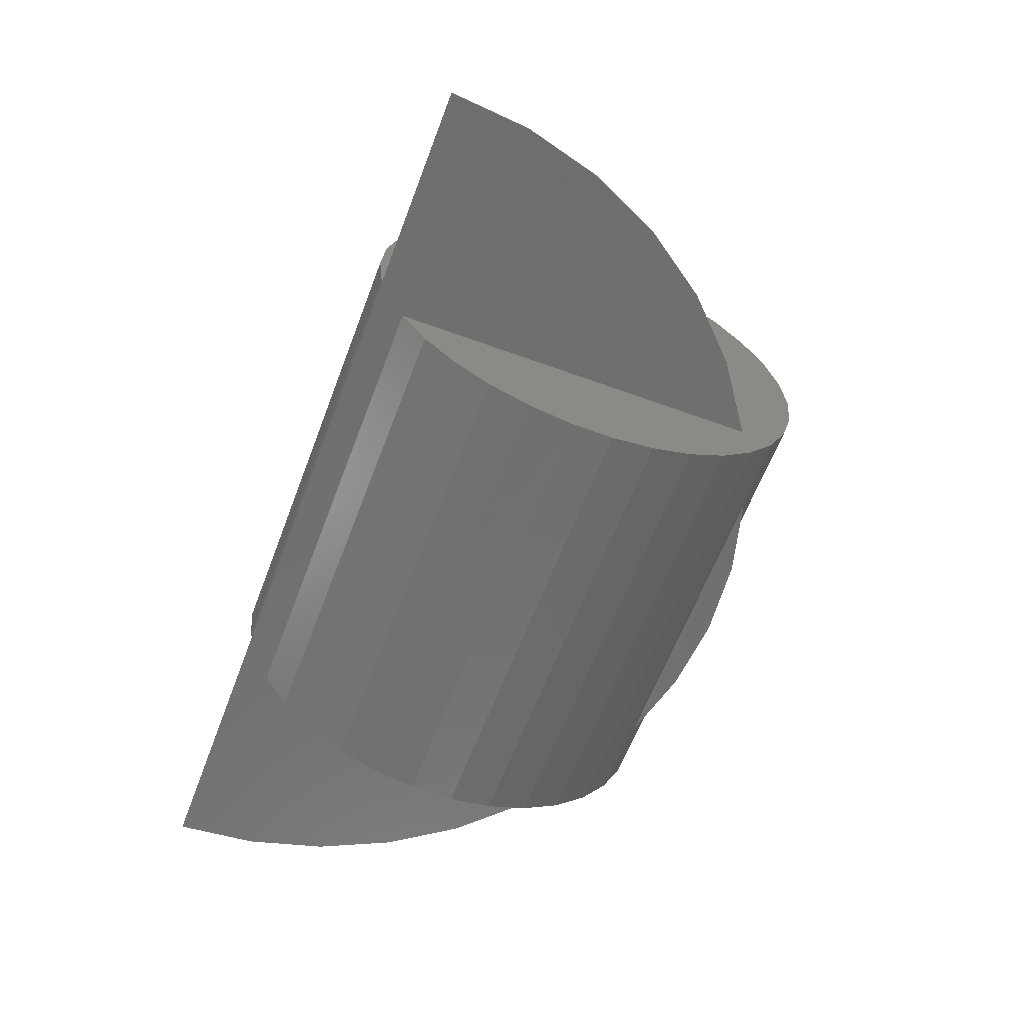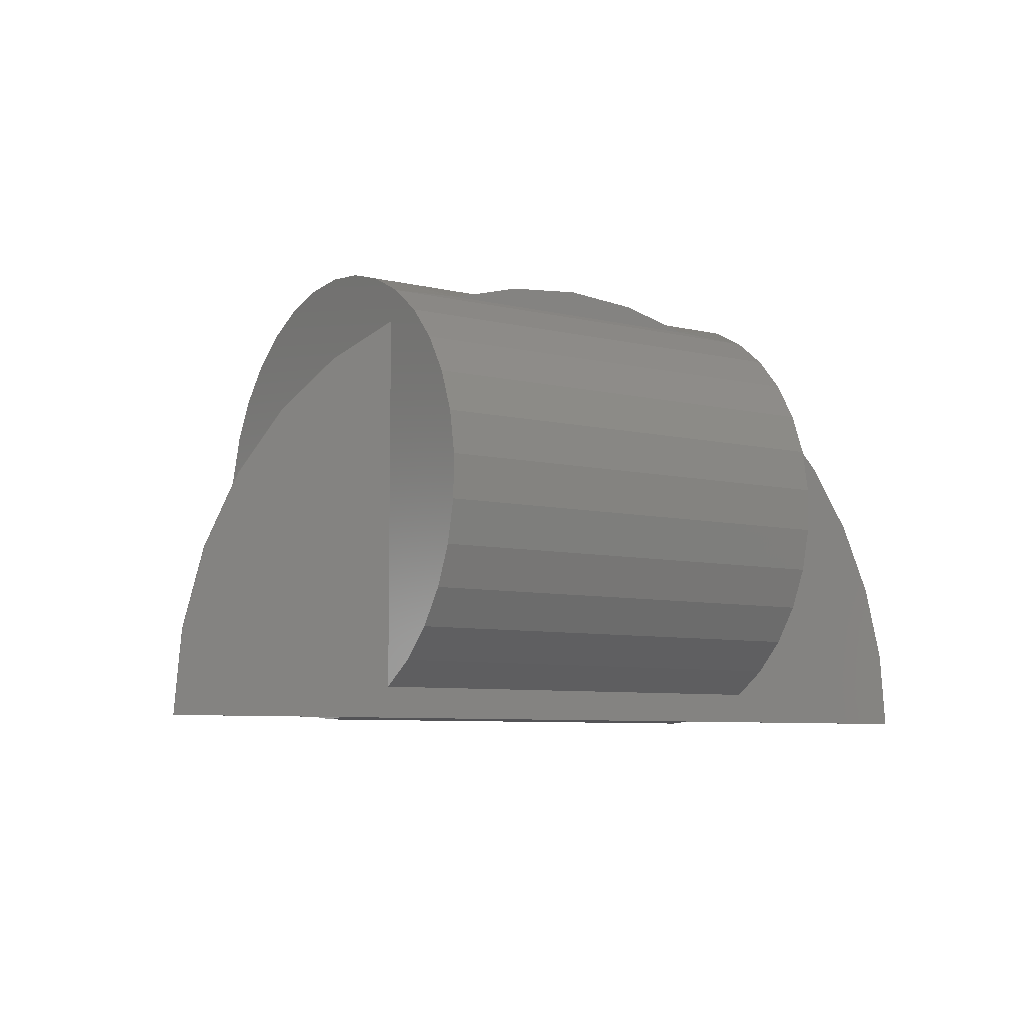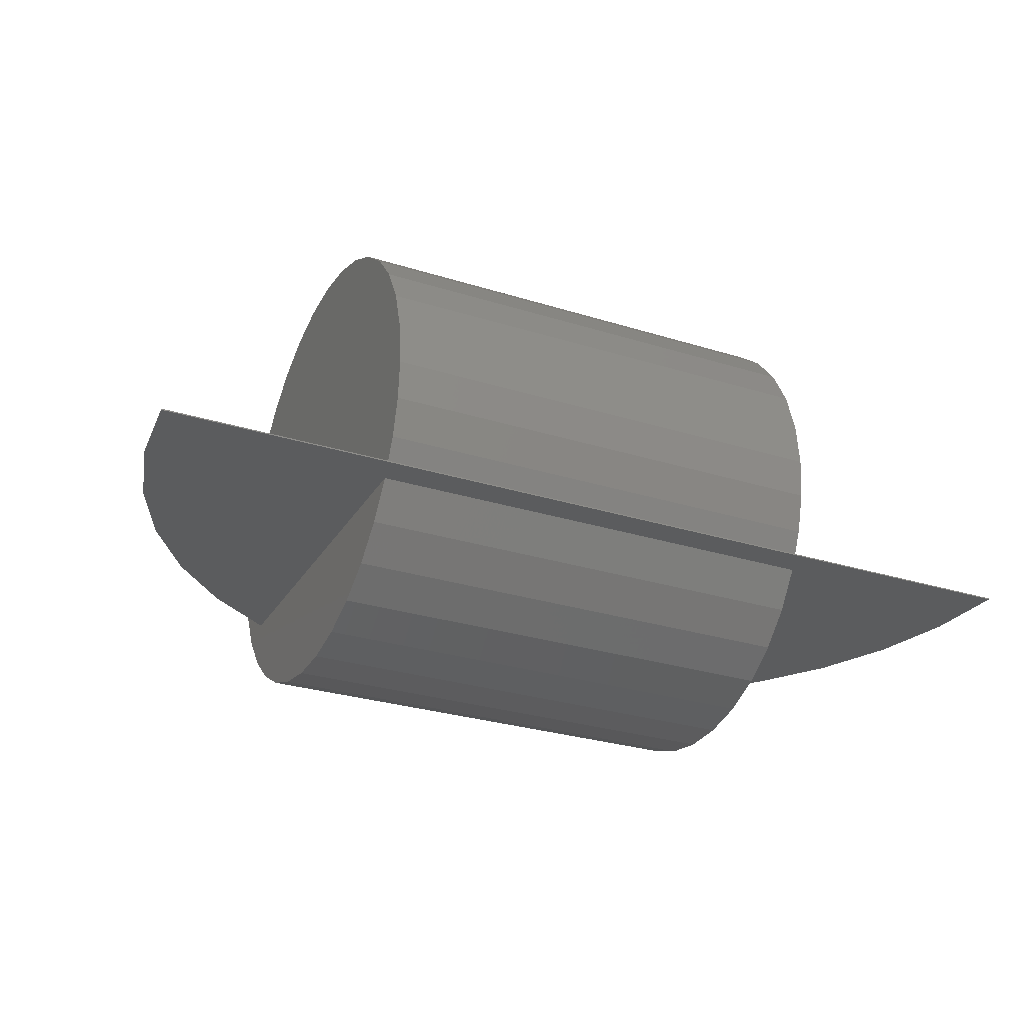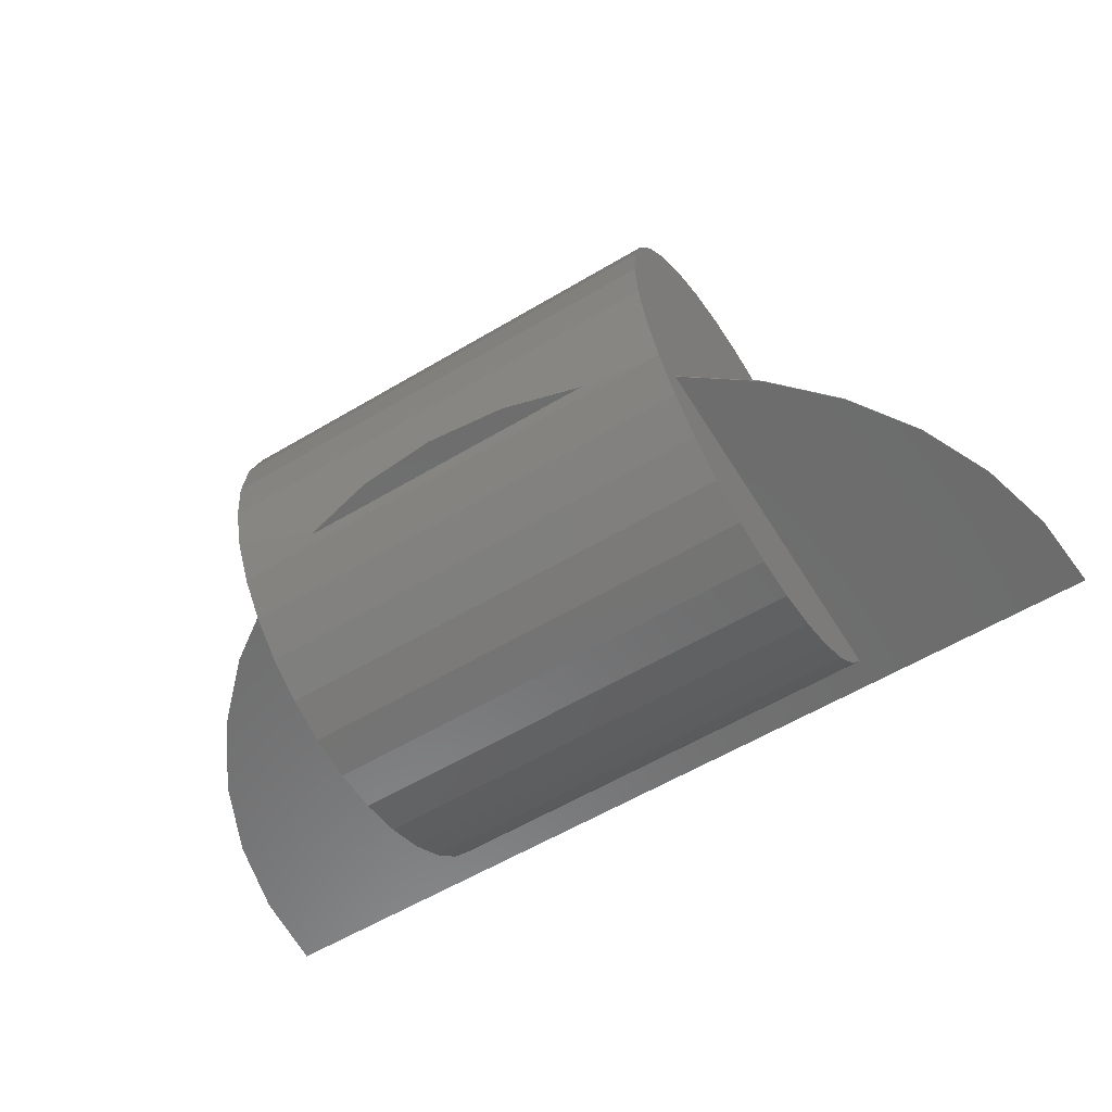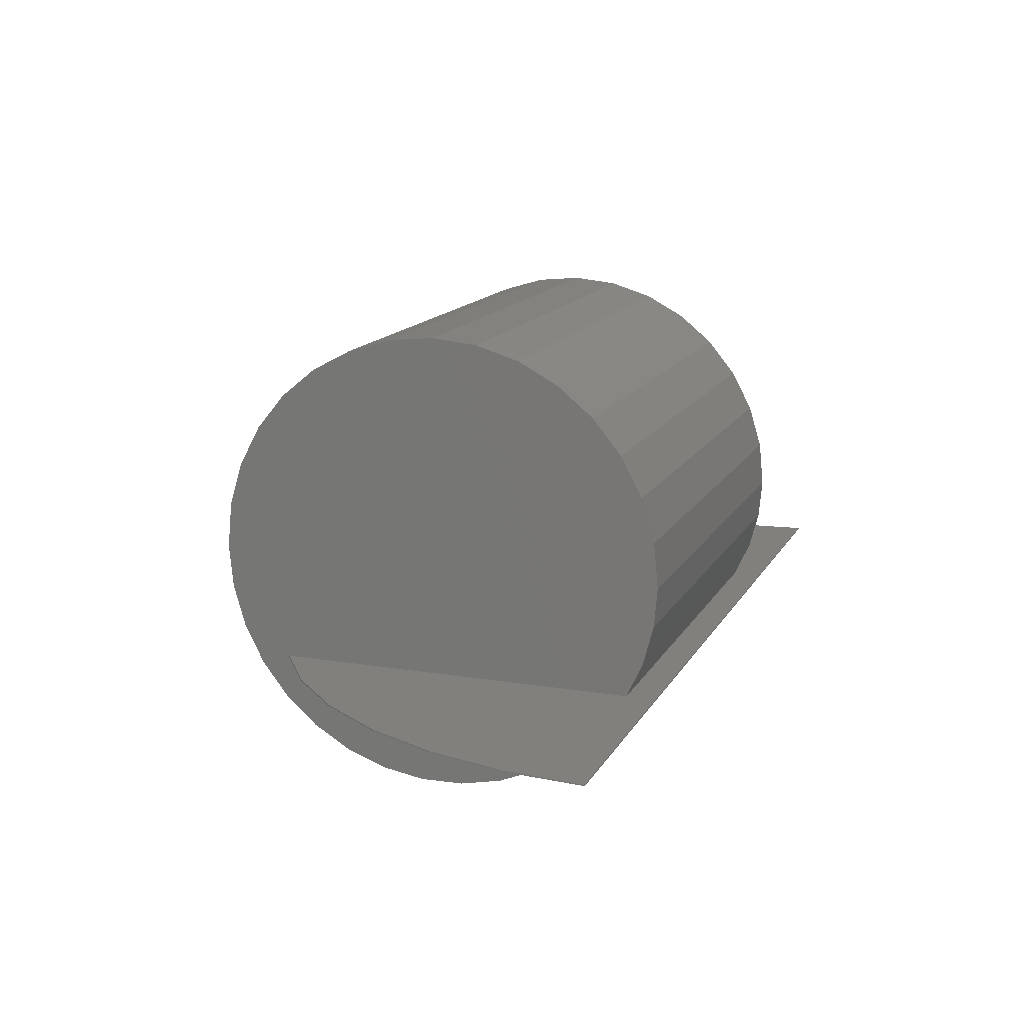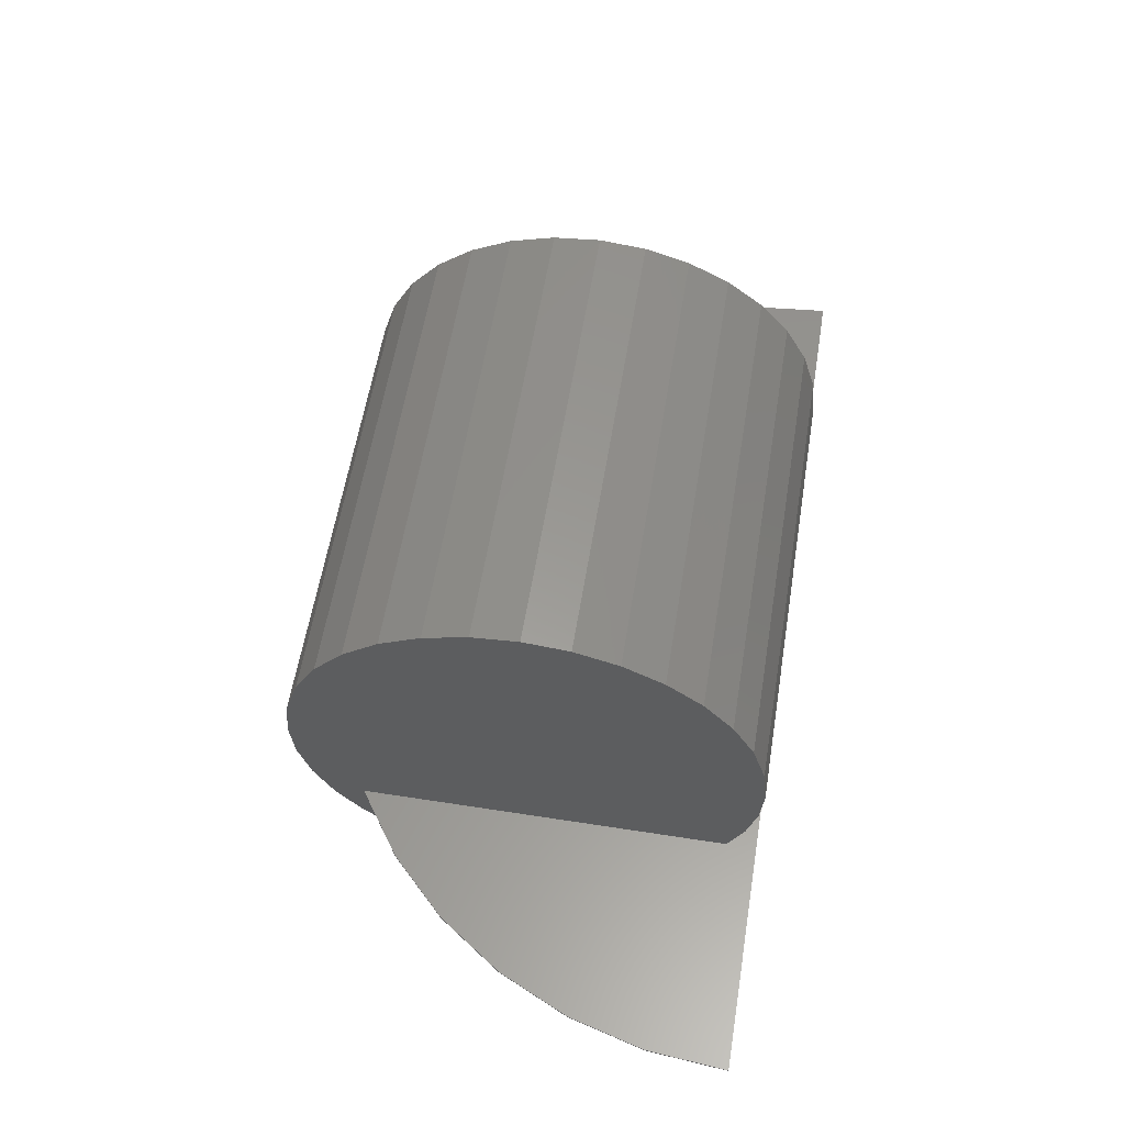
<metadata>
{"format":"stl","ext":"stl","renderer":"f3d","projection":"perspective","resolution":1024,"background":"white","views":[{"elev":-61.1,"azim":69.5,"up":"+Z"},{"elev":-7.1,"azim":145.0,"up":"+Y"},{"elev":-28.5,"azim":-25.2,"up":"+Z"},{"elev":-58.9,"azim":-148.5,"up":"+Z"},{"elev":14.6,"azim":-70.3,"up":"+Z"},{"elev":57.9,"azim":-80.8,"up":"+Z"}]}
</metadata>
<code>
# stl→obj: 119 verts, 234 faces
v -0.25 -0.2474 0.5026
v -0.25 -0.1981 0.4978
v -0.25 -0.2967 0.4978
v -0.25 -0.344 0.4834
v -0.25 -0.06699 0.125
v -0.25 -0.03363 0.1153
v -0.25 -0.4669 0.125
v -0.25 -0.2294 -0.001988
v -0.25 -0.2766 -0.000932
v -0.25 -0.1827 0.005781
v -0.25 -0.01228 0.1575
v -0.25 -0.06699 0.1263
v -0.25 -0.4677 0.1263
v -0.25 -0.4854 0.1655
v -0.25 -0.4963 0.2071
v -0.25 0.0008387 0.2029
v -0.25 -0.1507 0.4834
v -0.25 -0.107 0.4601
v -0.25 -0.3877 0.4601
v -0.25 -0.06873 0.4286
v -0.25 -0.426 0.4286
v -0.25 -0.03731 0.3904
v -0.25 -0.4574 0.3904
v -0.25 -0.01397 0.3467
v -0.25 -0.4808 0.3467
v -0.25 0.0004089 0.2993
v -0.25 -0.4951 0.2993
v -0.25 0.005263 0.25
v -0.25 -0.5 0.25
v -0.25 -0.3229 0.008914
v -0.25 -0.3665 0.0272
v -0.25 -0.1383 0.02211
v -0.25 -0.4059 0.0533
v -0.25 -0.09779 0.04641
v -0.25 -0.4398 0.08628
v -0.25 -0.06247 0.07785
v -0.5 -0.5 0.125
v -0.5 -0.5 0.1263
v -0.4924 -0.4132 0.125
v -0.4924 -0.4132 0.1263
v -0.4698 -0.329 0.125
v -0.4698 -0.329 0.1263
v -0.433 -0.25 0.125
v -0.433 -0.25 0.1263
v -0.383 -0.1786 0.125
v -0.383 -0.1786 0.1263
v -0.3214 -0.117 0.125
v -0.3214 -0.117 0.1263
v 0.25 -0.2967 0.4978
v 0.25 -0.1981 0.4978
v 0.25 -0.2474 0.5026
v 0.25 -0.344 0.4834
v 0.25 -0.4669 0.125
v 0.25 -0.03363 0.1153
v 0.25 -0.06699 0.125
v 0.25 -0.1827 0.005781
v 0.25 -0.2766 -0.000932
v 0.25 -0.2294 -0.001988
v 0.25 -0.01228 0.1575
v 0.25 0.0008387 0.2029
v 0.25 -0.4963 0.2071
v 0.25 -0.4854 0.1655
v 0.25 -0.4677 0.1263
v 0.25 -0.06699 0.1263
v 0.25 -0.5 0.25
v 0.25 0.005263 0.25
v 0.25 -0.4951 0.2993
v 0.25 0.0004089 0.2993
v 0.25 -0.4808 0.3467
v 0.25 -0.01397 0.3467
v 0.25 -0.4574 0.3904
v 0.25 -0.03731 0.3904
v 0.25 -0.426 0.4286
v 0.25 -0.06873 0.4286
v 0.25 -0.3877 0.4601
v 0.25 -0.107 0.4601
v 0.25 -0.1507 0.4834
v 0.25 -0.06247 0.07785
v 0.25 -0.4398 0.08628
v 0.25 -0.09779 0.04641
v 0.25 -0.4059 0.0533
v 0.25 -0.1383 0.02211
v 0.25 -0.3665 0.0272
v 0.25 -0.3229 0.008914
v 0.5 -0.5 0.1263
v 0.5 -0.5 0.125
v 0.4924 -0.4132 0.1263
v 0.4924 -0.4132 0.125
v 0.4698 -0.329 0.1263
v 0.4698 -0.329 0.125
v 0.433 -0.25 0.1263
v 0.433 -0.25 0.125
v 0.383 -0.1786 0.1263
v 0.383 -0.1786 0.125
v 0.3214 -0.117 0.1263
v 0.3214 -0.117 0.125
v 0.1645 -0.02783 0.125
v 3.523e-17 -0.03363 0.1153
v -0.1645 -0.02783 0.125
v -0.1623 -0.02708 0.1263
v 0.1623 -0.02708 0.1263
v 3.289e-17 -0.01228 0.1575
v 3.037e-17 0.0008387 0.2029
v 3.684e-17 -0.4398 0.08628
v 3.867e-17 -0.4059 0.0533
v 4.012e-17 -0.3665 0.0272
v 4.114e-17 -0.3229 0.008914
v 4.169e-17 -0.2766 -0.000932
v 4.174e-17 -0.2294 -0.001988
v 4.131e-17 -0.1827 0.005781
v 4.041e-17 -0.1383 0.02211
v 3.906e-17 -0.09779 0.04641
v 3.731e-17 -0.06247 0.07785
v 0.08341 -0.007006 0.125
v -0.08341 -0.007006 0.125
v 1.072e-16 0 0.125
v 0.08229 -0.006818 0.1263
v 1.11e-16 0 0.1263
v -0.08229 -0.006818 0.1263
f 1 2 3
f 4 3 2
f 5 6 7
f 8 9 10
f 11 6 5
f 11 5 12
f 11 12 13
f 11 13 14
f 11 14 15
f 11 15 16
f 2 17 4
f 4 17 18
f 4 18 19
f 19 18 20
f 19 20 21
f 21 20 22
f 21 22 23
f 23 22 24
f 23 24 25
f 25 24 26
f 25 26 27
f 27 26 28
f 27 28 29
f 29 28 16
f 29 16 15
f 9 30 10
f 10 30 31
f 10 31 32
f 32 31 33
f 32 33 34
f 34 33 35
f 34 35 36
f 36 35 7
f 36 7 6
f 37 38 39
f 39 38 40
f 39 40 41
f 41 40 42
f 41 42 43
f 43 42 44
f 43 44 45
f 45 44 46
f 45 46 47
f 47 46 48
f 47 48 5
f 5 48 12
f 49 50 51
f 50 49 52
f 53 54 55
f 56 57 58
f 59 60 61
f 59 61 62
f 59 62 63
f 59 63 64
f 59 64 55
f 59 55 54
f 61 60 65
f 65 60 66
f 65 66 67
f 67 66 68
f 67 68 69
f 69 68 70
f 69 70 71
f 71 70 72
f 71 72 73
f 73 72 74
f 73 74 75
f 75 74 76
f 75 76 52
f 52 76 77
f 52 77 50
f 54 53 78
f 78 53 79
f 78 79 80
f 80 79 81
f 80 81 82
f 82 81 83
f 82 83 56
f 56 83 84
f 56 84 57
f 85 86 87
f 87 86 88
f 87 88 89
f 89 88 90
f 89 90 91
f 91 90 92
f 91 92 93
f 93 92 94
f 93 94 95
f 95 94 96
f 95 96 64
f 64 96 55
f 37 86 38
f 38 86 85
f 13 63 14
f 14 63 62
f 14 62 15
f 15 62 61
f 15 61 29
f 29 61 65
f 7 53 86
f 7 86 37
f 7 37 39
f 7 39 41
f 7 41 43
f 7 43 45
f 7 45 47
f 7 47 5
f 53 55 96
f 53 96 94
f 53 94 92
f 53 92 90
f 53 90 88
f 53 88 86
f 97 98 99
f 97 54 98
f 99 98 6
f 99 6 11
f 99 11 100
f 59 54 97
f 59 97 101
f 59 101 102
f 59 102 103
f 59 103 60
f 66 60 28
f 28 60 103
f 28 103 16
f 101 100 102
f 102 100 11
f 102 11 103
f 103 11 16
f 53 7 104
f 104 7 35
f 104 35 105
f 105 35 33
f 105 33 106
f 106 33 31
f 106 31 107
f 107 31 30
f 107 30 108
f 108 30 9
f 108 9 109
f 109 9 8
f 109 8 110
f 110 8 10
f 110 10 111
f 111 10 32
f 111 32 112
f 112 32 34
f 112 34 113
f 113 34 36
f 113 36 98
f 98 36 6
f 98 54 113
f 113 54 78
f 113 78 112
f 112 78 80
f 112 80 111
f 111 80 82
f 111 82 110
f 110 82 56
f 110 56 109
f 109 56 58
f 109 58 108
f 108 58 57
f 108 57 107
f 107 57 84
f 107 84 106
f 106 84 83
f 106 83 105
f 105 83 81
f 105 81 104
f 104 81 79
f 104 79 53
f 29 65 27
f 27 65 67
f 27 67 25
f 25 67 69
f 25 69 23
f 23 69 71
f 23 71 21
f 21 71 73
f 21 73 19
f 19 73 75
f 19 75 4
f 4 75 52
f 4 52 3
f 3 52 49
f 3 49 1
f 1 49 51
f 1 51 2
f 2 51 50
f 2 50 17
f 17 50 77
f 17 77 18
f 18 77 76
f 18 76 20
f 20 76 74
f 20 74 22
f 22 74 72
f 22 72 24
f 24 72 70
f 24 70 26
f 26 70 68
f 26 68 28
f 28 68 66
f 97 99 114
f 114 99 115
f 114 115 116
f 100 101 117
f 100 117 118
f 100 118 119
f 13 12 48
f 13 48 46
f 13 46 44
f 13 44 42
f 13 42 40
f 13 40 38
f 13 38 85
f 13 85 63
f 63 85 87
f 63 87 89
f 63 89 91
f 63 91 93
f 63 93 95
f 63 95 64
f 116 117 114
f 116 118 117
f 101 114 117
f 101 97 114
f 100 115 99
f 100 119 115
f 118 115 119
f 118 116 115

</code>
